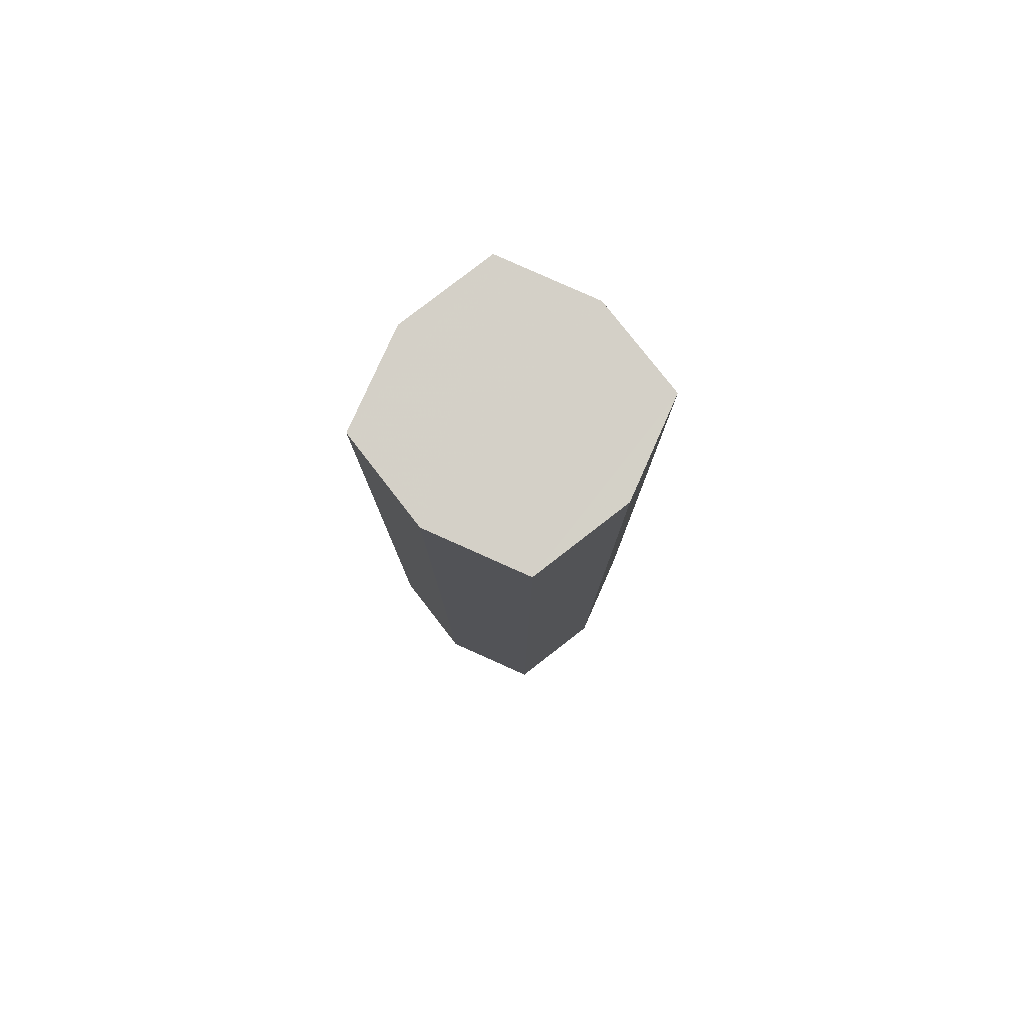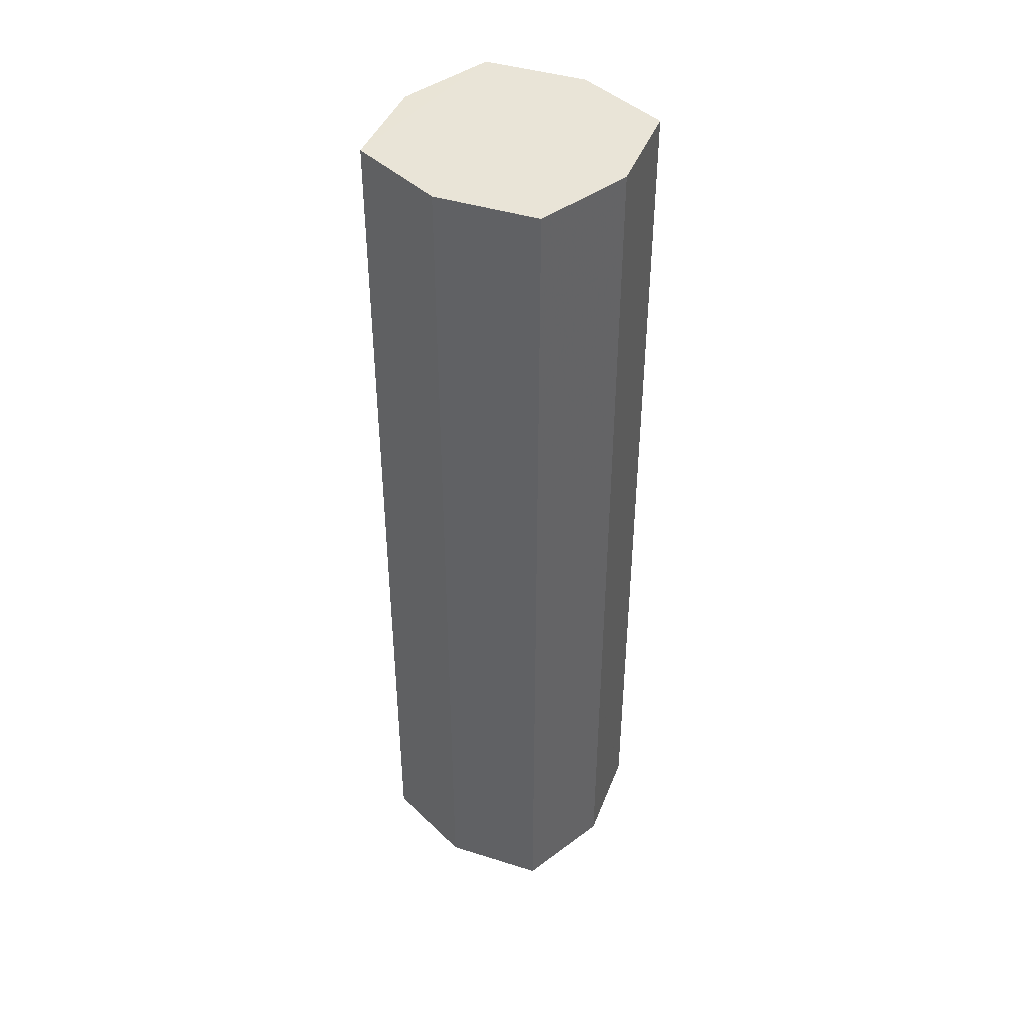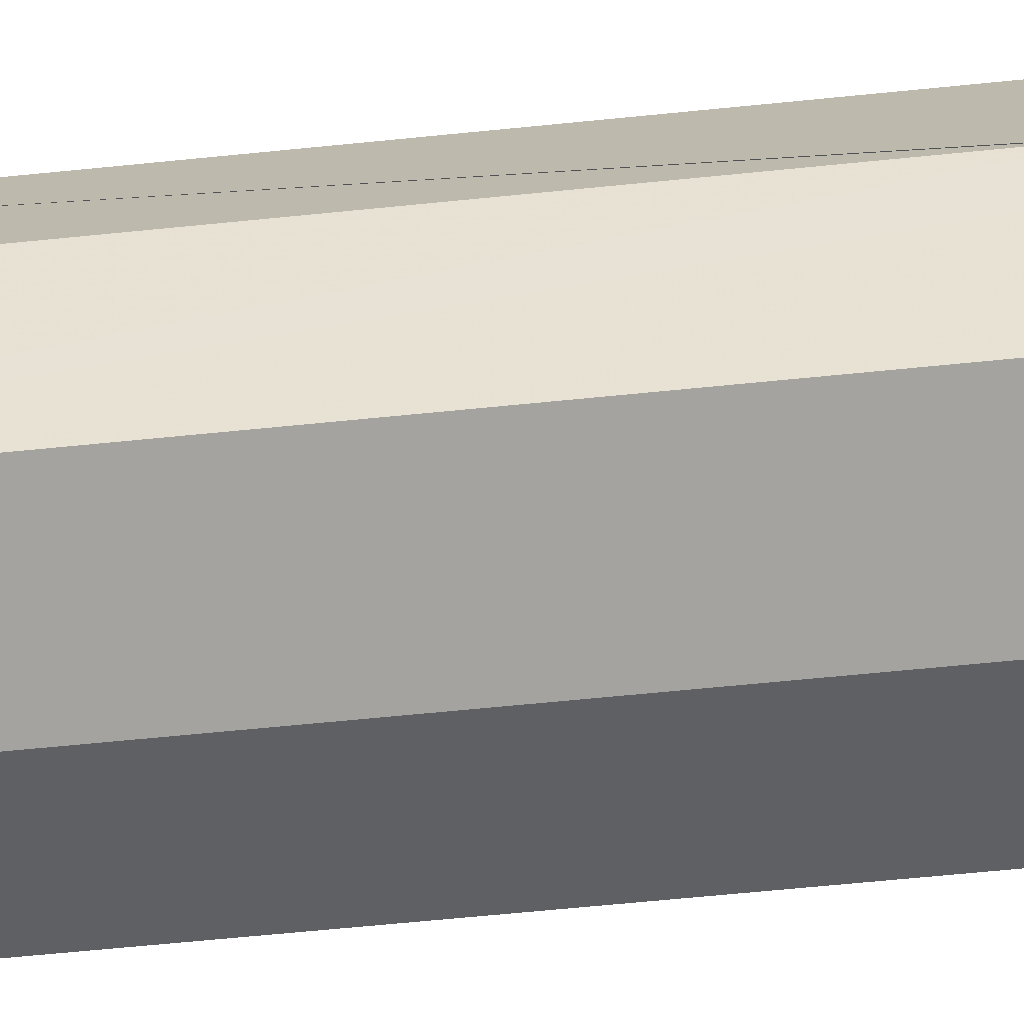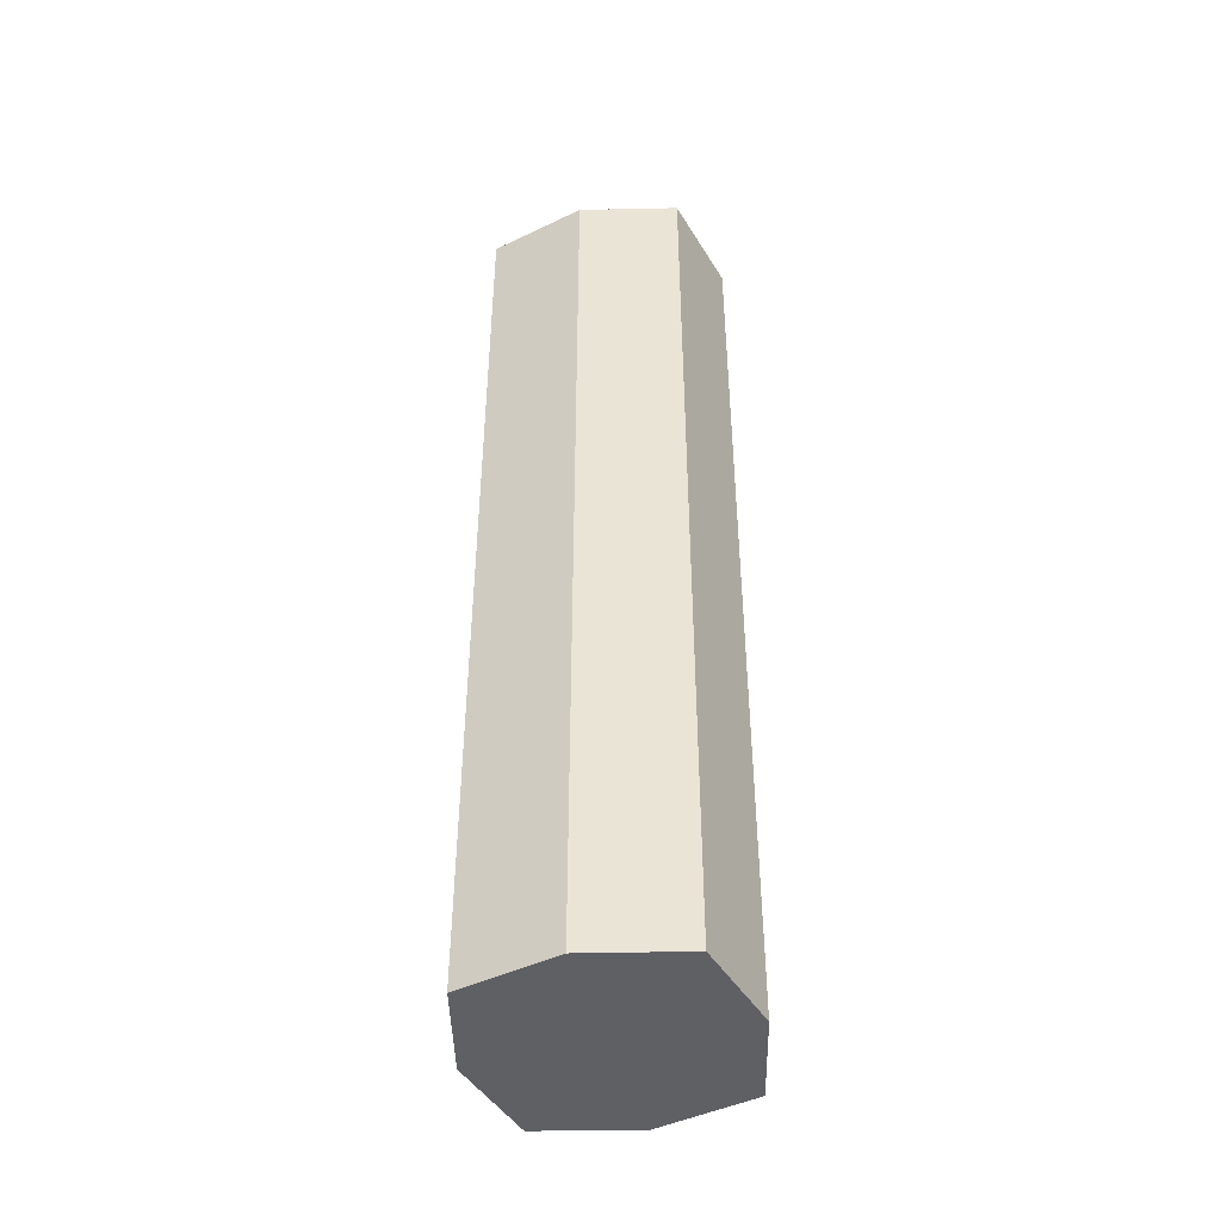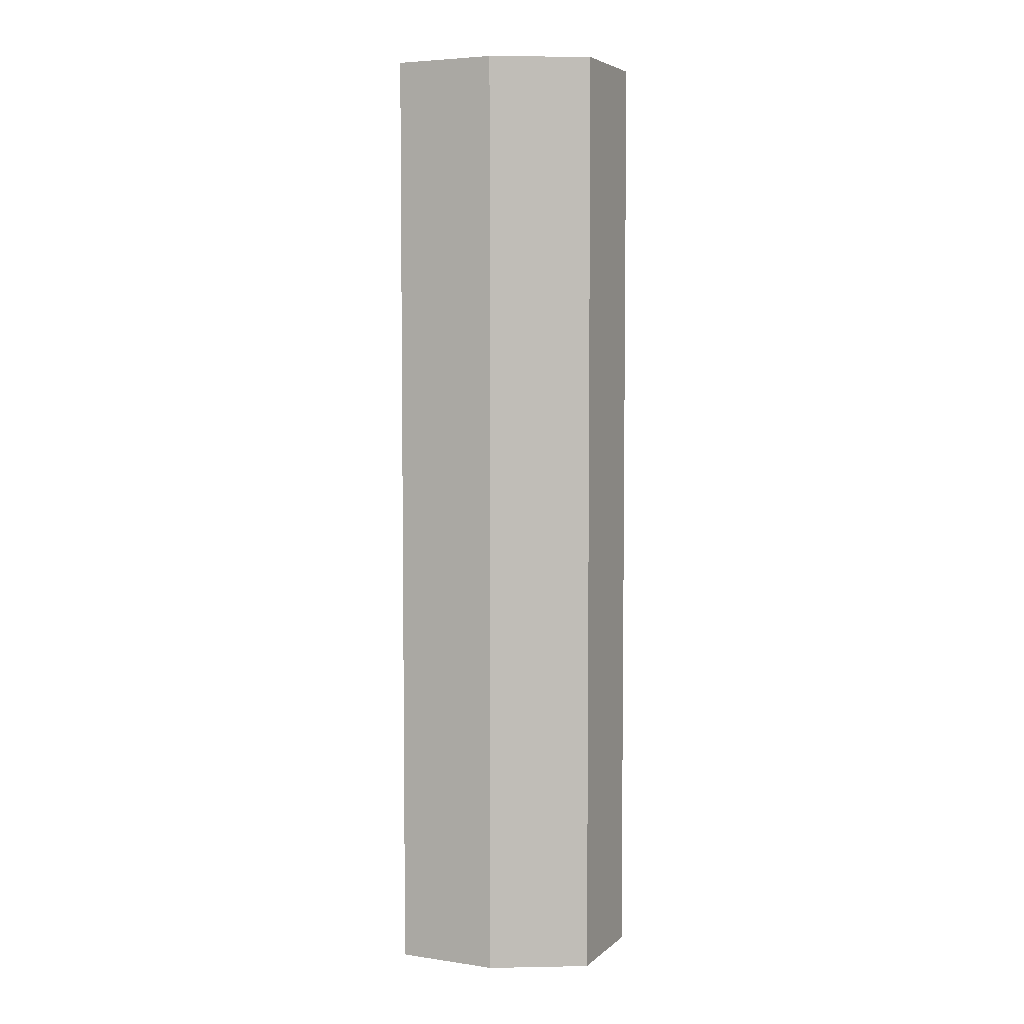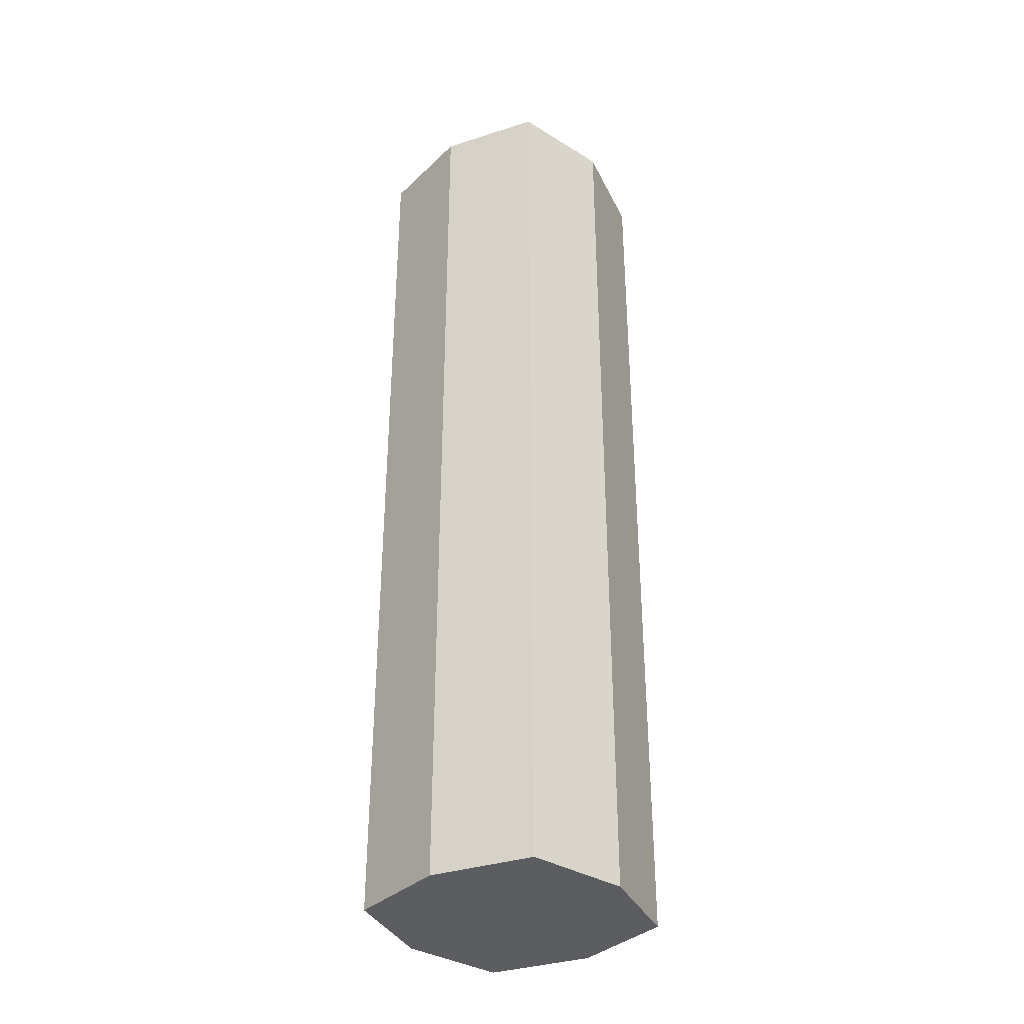
<metadata>
{"format":"obj","ext":"obj","renderer":"f3d","projection":"perspective","resolution":1024,"background":"white","views":[{"elev":79.9,"azim":-141.9,"up":"+Z"},{"elev":42.9,"azim":34.5,"up":"+Z"},{"elev":-59.3,"azim":96.1,"up":"+Y"},{"elev":-45.2,"azim":-164.8,"up":"+Z"},{"elev":5.0,"azim":-79.3,"up":"+Z"},{"elev":-35.5,"azim":36.9,"up":"+Z"}]}
</metadata>
<code>
o 8175
v 2218 1873 7.694
v 2218 1873 7.694
v 2218 1873 7.694
v 2218 1873 7.312
v 2218 1873 7.694
v 2218 1873 7.312
v 2218 1873 7.312
v 2218 1873 7.694
v 2218 1873 7.312
v 2218 1873 7.694
v 2218 1873 7.312
v 2218 1873 7.694
v 2218 1873 7.312
v 2218 1873 7.694
v 2218 1873 7.694
v 2218 1873 7.312
v 2218 1873 7.312
v 2218 1873 7.312
v 2218 1873 7.312
v 2218 1873 7.694
v 2218 1873 7.694
v 2218 1873 7.312
v 2218 1873 7.694
v 2218 1873 7.694
v 2218 1873 7.413
v 2218 1873 7.694
v 2218 1873 7.694
v 2218 1873 7.312
v 2218 1873 7.412
v 2218 1873 7.694
v 2218 1873 7.312
v 2218 1873 7.312
v 2218 1873 7.312
v 2218 1873 7.411
v 2218 1873 7.312
v 2218 1873 7.312
v 2218 1873 7.312
v 2218 1873 7.694
v 2218 1873 7.694
v 2218 1873 7.413
v 2218 1873 7.413
v 2218 1873 7.413
v 2218 1873 7.413
v 2218 1873 7.412
v 2218 1873 7.413
v 2218 1873 7.413
v 2218 1873 7.412
v 2218 1873 7.413
v 2218 1873 7.413
v 2218 1873 7.413
v 2218 1873 7.411
v 2218 1873 7.411
v 2218 1873 7.412
v 2218 1873 7.412
v 2218 1873 7.411
v 2218 1873 7.411
v 2218 1873 7.411
v 2218 1873 7.411
v 2218 1873 7.411
v 2218 1873 7.412
v 2218 1873 7.411
v 2218 1873 7.411
v 2218 1873 7.411
v 2218 1873 7.411
v 2218 1873 7.411
v 2218 1873 7.412
v 2218 1873 7.413
v 2218 1873 7.413
v 2218 1873 7.413
v 2218 1873 7.694
v 2218 1873 7.694
v 2218 1873 7.312
v 2218 1873 7.312
v 2218 1873 7.312
v 2218 1873 7.694
f 1 2 3
f 4 2 5
f 6 4 7
f 6 8 9
f 10 11 1
f 12 13 10
f 12 14 15
f 14 16 17
f 18 16 19
f 9 20 18
f 21 17 22
f 15 21 23
f 24 25 23
f 23 26 27
f 21 28 29
f 29 30 26
f 31 21 32
f 33 34 31
f 32 35 36
f 7 37 32
f 38 29 37
f 37 5 39
f 29 40 41
f 42 40 43
f 38 41 44
f 45 41 46
f 47 41 48
f 49 50 48
f 47 51 52
f 49 53 54
f 55 53 44
f 56 57 52
f 58 55 59
f 59 37 56
f 56 37 60
f 59 61 62
f 60 61 63
f 64 65 63
f 64 44 66
f 67 44 66
f 67 68 69
f 20 70 71
f 11 71 70
f 20 72 73
f 11 73 72
f 74 26 71
f 75 71 26
f 74 72 35
f 75 35 72

</code>
